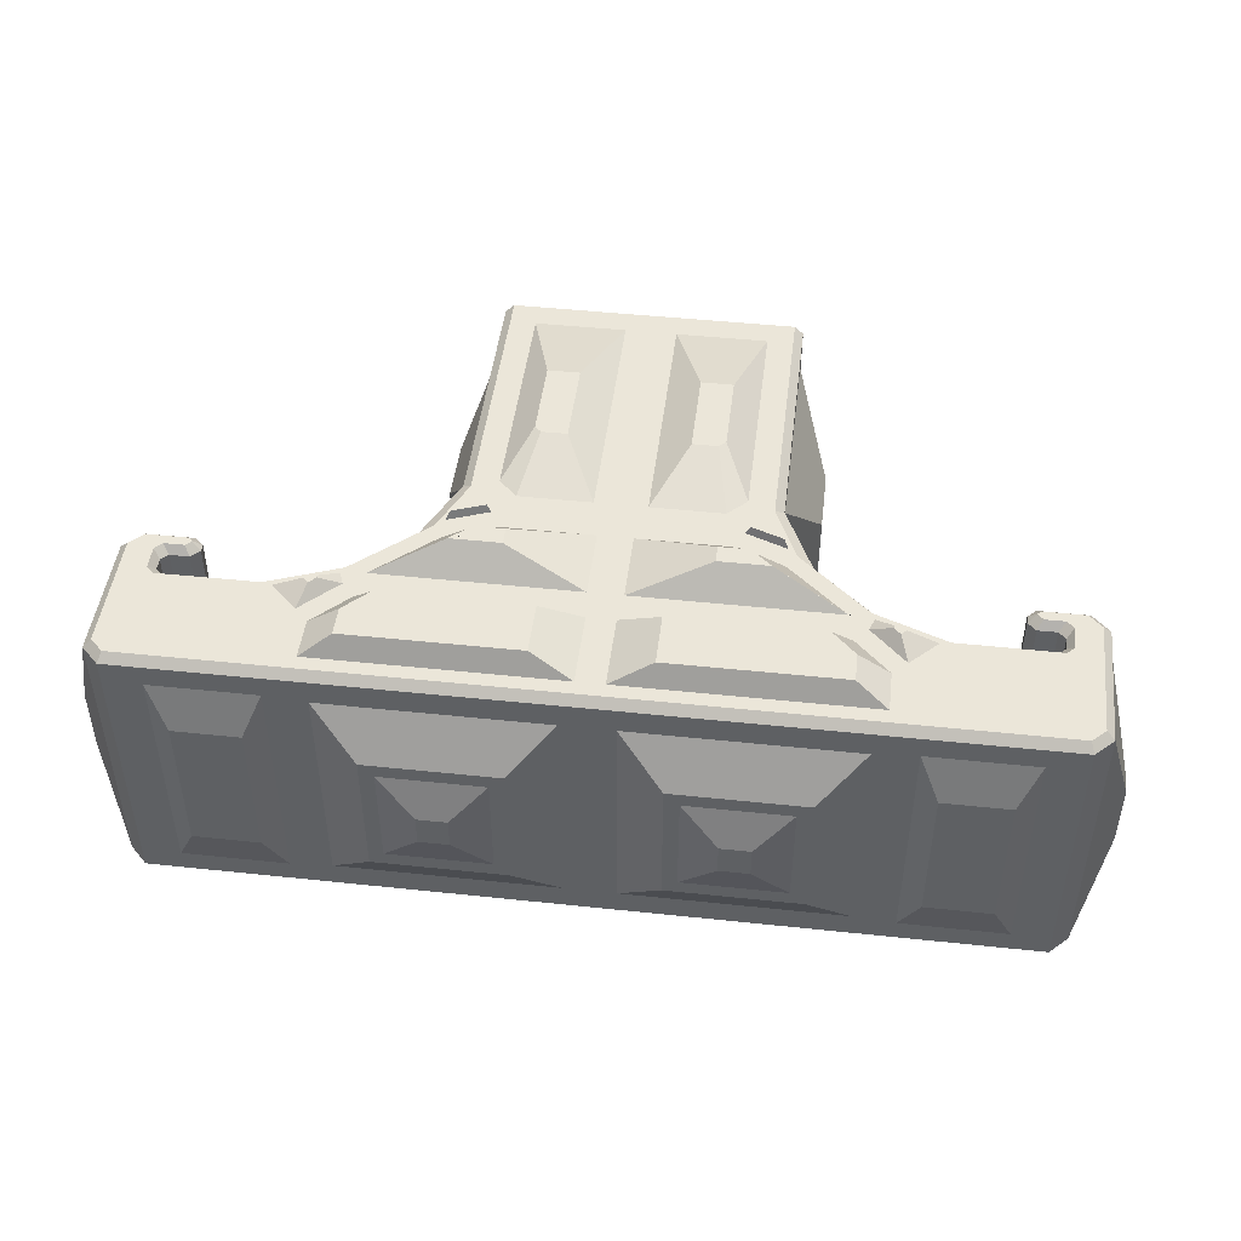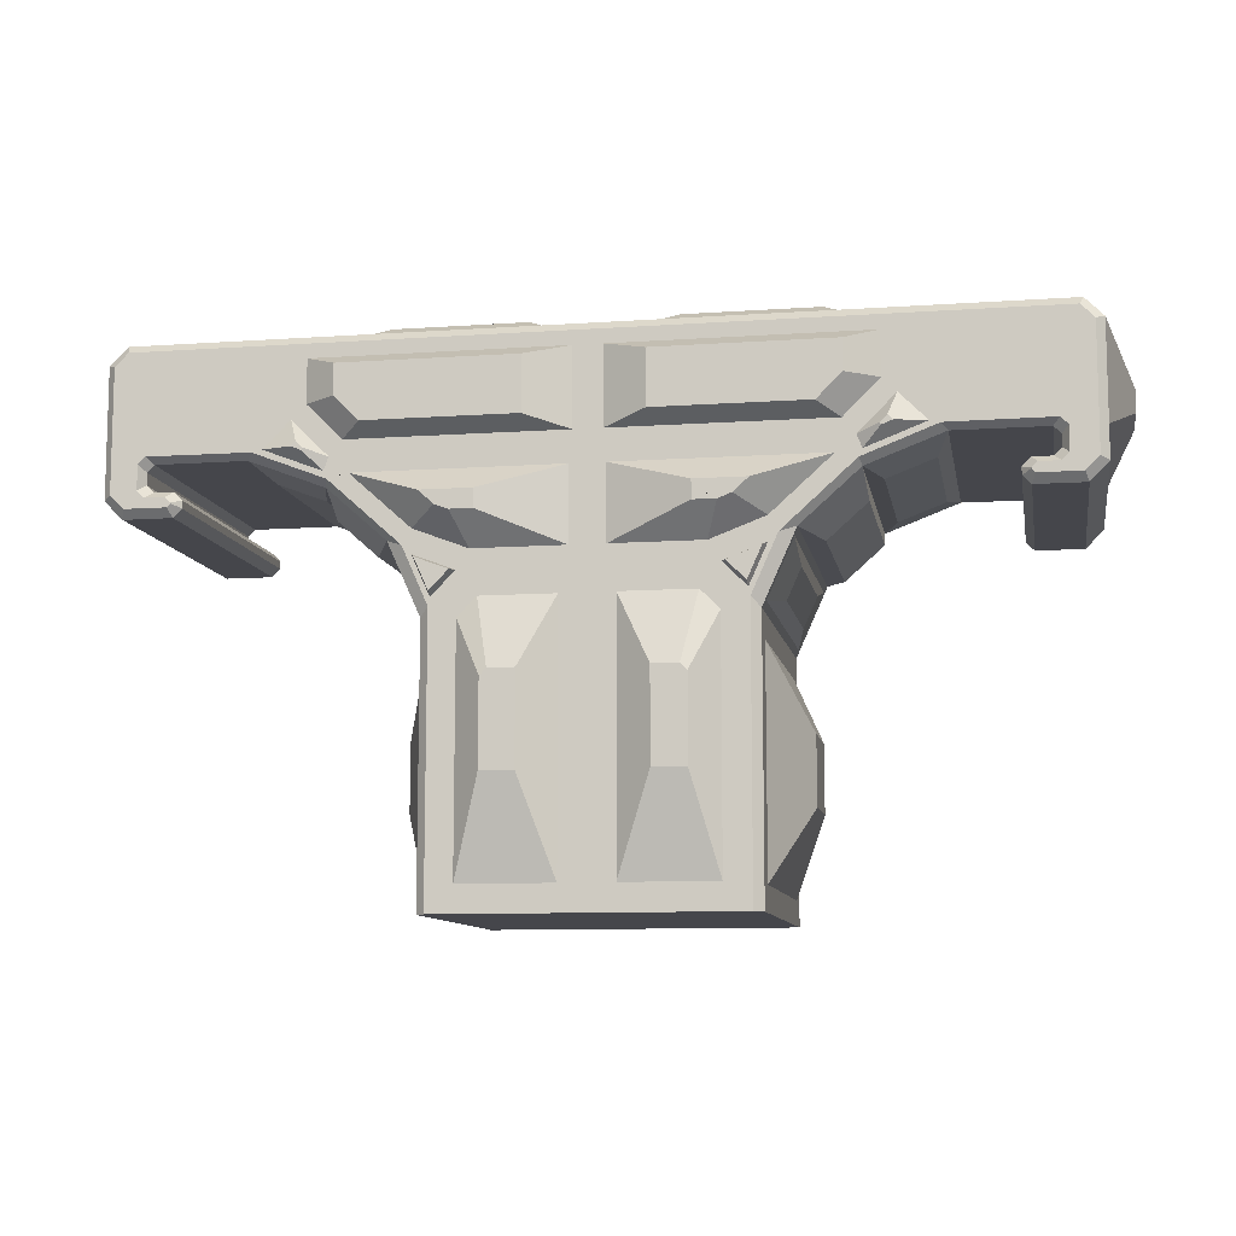
<metadata>
{"format":"obj","ext":"obj","renderer":"f3d","projection":"perspective","resolution":1024,"background":"white","views":[{"elev":46.7,"azim":-173.1,"up":"+Z"},{"elev":-10.0,"azim":10.1,"up":"+Y"}]}
</metadata>
<code>
o Cube
v 0 1 1
v 0 -1 1
v 0 1 -1
v 0 1.706 1
v 0 1.706 -1
v 2.754 1.706 1
v 2.708 1.753 1
v 2.708 1.753 -1
v 2.754 1.706 -1
v 2.754 1.535 -1
v 2.708 1.489 -1
v 2.708 1.489 1
v 2.754 1.535 1
v 0.6802 0.9039 -1
v 0.6994 1.112 1
v 1.704 2.024 1
v 1.477 1.798 1
v 1.568 1.695 -1
v 1.795 1.923 -1
v 3.152 1.946 -0.2223
v 3.152 2.094 -0.2223
v 3.152 2.094 0.2223
v 3.152 1.946 0.2223
v 0.846 -0.8495 -1
v 1 -0.8402 -0.7858
v 1 -0.8402 0.7858
v 0.7725 -0.8304 1
v 2.917 1.706 -1
v 2.971 1.706 -0.9456
v 2.708 2.397 1
v 2.602 2.452 0.7984
v 2.602 2.452 -0.7984
v 2.708 2.397 -1
v 1.625 2.452 0.7751
v 1.704 2.306 1
v 2.971 1.706 0.9456
v 2.917 1.706 1
v 1.619 2.221 -1
v 1.625 2.452 -0.7751
v 0 -0.9456 -1
v 0 -1 -0.9456
v 0 2.397 1
v 0 2.452 0.9456
v 0 2.452 -0.9456
v 0 2.397 -1
v 2.971 1.535 -0.9456
v 2.917 1.535 -1
v 2.917 1.535 1
v 2.971 1.535 0.9456
v 2.708 1.429 1
v 2.708 1.375 0.9456
v 2.708 1.375 -0.9456
v 2.708 1.429 -1
v 2.701 1.746 1
v 2.662 1.706 0.9456
v 2.708 1.66 0.9456
v 2.748 1.7 1
v 2.748 1.7 -1
v 2.708 1.66 -0.9456
v 2.662 1.706 -0.9456
v 2.701 1.746 -1
v 2.703 1.493 -1
v 2.662 1.535 -0.9456
v 2.708 1.581 -0.9456
v 2.749 1.54 -1
v 2.749 1.54 1
v 2.708 1.581 0.9456
v 2.662 1.535 0.9456
v 2.703 1.493 1
v 2.83 1.429 1
v 2.853 1.375 0.9456
v 2.917 1.516 1
v 2.971 1.493 0.9456
v 2.917 1.516 -1
v 2.971 1.493 -0.9456
v 2.83 1.429 -1
v 2.853 1.375 -0.9456
v 2.534 1.457 -1
v 2.48 1.48 -0.9456
v 2.57 1.493 -1
v 2.535 1.535 -0.9456
v 2.57 1.493 1
v 2.535 1.535 0.9456
v 2.534 1.457 1
v 2.48 1.48 0.9456
v 2.558 1.429 -1
v 2.535 1.375 -0.9456
v 2.534 1.452 -1
v 2.48 1.43 -0.9456
v 2.534 1.452 1
v 2.48 1.43 0.9456
v 2.558 1.429 1
v 2.535 1.375 0.9456
v 1.038 1.082 -1
v 1.188 1.137 -0.8924
v 1 0.5602 -0.7858
v 0.8459 0.7382 -1
v 0.9317 0.8335 1
v 1 0.5602 0.7858
v 1.188 1.137 0.8924
v 1.047 1.244 1
v 1.438 1.595 1
v 1.586 1.52 0.9456
v 2.075 1.706 0.9456
v 1.972 1.758 1
v 1.958 1.761 -1
v 2.075 1.706 -0.9456
v 1.586 1.52 -0.9456
v 1.596 1.621 -1
v 2.917 2.312 1
v 2.971 2.334 0.9456
v 2.831 2.397 1
v 2.854 2.452 0.9456
v 2.831 2.397 -1
v 2.854 2.452 -0.9456
v 2.917 2.312 -1
v 2.971 2.334 -0.9456
v 1.795 1.934 1
v 1.438 1.594 1
v 1.795 2.397 1
v 0.09152 1.798 1
v 0.09152 2.306 1
v 0.3662 2.228 1.14
v 0.3662 1.872 1.14
v 1.498 2.031 1.14
v 1.339 1.872 1.14
v 1.498 2.228 1.14
v 0.1122 1.112 1
v 0.1122 1.594 1
v 0.7776 0.9877 1
v 1.559 1.697 1
v 1.591 1.611 1
v 1.046 1.09 1
v 0.6331 1.309 1.187
v 0.6331 1.43 1.187
v 0.7806 1.309 1.187
v 0.966 1.43 1.187
v 0.9659 1.431 1.187
v 0.8679 1.342 1.187
v 1.106 1.147 1
v 0.7724 0.7078 1
v 0.6498 0.8304 1
v 1.02 1.065 1.055
v 0.929 0.8618 1.055
v 0.8067 0.9841 1.055
v 0.7853 0.986 -1
v 0.09613 0.9039 -1
v 0.9421 -0.9456 -1
v 0.09613 -0.8495 -1
v 0.9304 0.841 -1
v 0.2162 -0.556 -1.205
v 0.2162 0.6923 -1.205
v 0.632 0.6923 -1.205
v 0.75 -0.556 -1.205
v 0.7499 0.5744 -1.205
v 1.479 1.654 -1
v 1.619 2.059 -1
v 1.508 1.578 -1
v 2.038 1.743 -1
v 1.644 1.721 -1.067
v 1.764 1.841 -1.067
v 1.659 1.682 -1.067
v 1.85 1.756 -1.067
v 0.942 0.778 -1
v 1.079 1.193 -1
v 0.7104 1.053 -1
v 0.9235 0.9112 -1.068
v 0.9724 1.021 -1.068
v 0.8576 0.9771 -1.068
v 0.05269 1.053 -1
v 0.05269 1.654 -1
v 0.72 1 -1
v 1.442 1.883 -1
v 1.106 1.147 -1
v 1.57 1.563 -1
v 0.6039 1.278 -1.136
v 0.6039 1.444 -1.136
v 0.7851 1.278 -1.136
v 0.9969 1.444 -1.136
v 0.8866 1.317 -1.136
v 1.005 1.423 -1.136
v 1.515 1.706 -1
v 1.795 1.986 -1
v 1.795 2.397 -1
v 0.1766 1.883 -1
v 0.61 1.972 -1.136
v 0.1766 2.221 -1
v 0.61 2.133 -1.136
v 1.215 1.972 -1.136
v 1.299 2.056 -1.136
v 1.299 2.133 -1.136
v 1.795 1.986 1
v 1.515 1.706 1
v 2.038 1.743 1
v 1.57 1.563 1
v 1.742 1.785 1.079
v 1.697 1.74 1.079
v 1.775 1.751 1.079
v 1.703 1.723 1.079
v 0.1696 0.8304 1
v 0.1696 -0.8304 1
v 0.72 1 1
v 0.942 0.778 1
v 0.9421 -1 1
v 0.3877 0.3848 1.143
v 0.3877 -0.2017 1.143
v 0.5573 0.3848 1.143
v 0.6006 0.3415 1.143
v 0.6006 -0.2017 1.143
v 1.022 0.7685 -0.8924
v 1 -1 -0.9456
v 1 -1 0.9456
v 1.022 0.7685 0.8924
v 1.235 0.07871 -0.2454
v 1.235 -0.3587 -0.2454
v 1.235 -0.3587 0.2454
v 1.235 0.07871 0.2454
v 1.209 1.186 -0.9456
v 1 0.72 -0.9456
v 1 0.72 0.9456
v 1.209 1.186 0.9456
v 1.186 1.039 -0.4918
v 1.094 0.8354 -0.4918
v 1.094 0.8354 0.4918
v 1.186 1.039 0.4918
v 1.602 1.382 -0.644
v 1.345 1.154 -0.644
v 1.345 1.154 0.644
v 1.602 1.382 0.644
v 1.688 1.519 0.603
v 2 1.637 0.603
v 2 1.637 -0.603
v 1.688 1.519 -0.603
v 1.901 2.452 -0.7984
v 0.1705 2.452 -0.7751
v 1.901 2.452 0.7984
v 0.5586 2.625 -0.3677
v 0.1705 2.452 0.7751
v 0.5586 2.625 0.3677
v 1.237 2.625 -0.3677
v 1.237 2.625 0.3677
v 0.463 2.625 -0.4633
v 0.463 2.625 0.4633
v 1.332 2.625 -0.4633
v 1.332 2.625 0.4633
v 0.7995 2.709 -0.1065
v 0.7995 2.709 0.1065
v 0.9959 2.709 -0.1065
v 0.9959 2.709 0.1065
v 2.708 2.452 0.9456
v 1.795 2.452 0.9456
v 1.795 2.452 -0.9456
v 2.708 2.452 -0.9456
v 2.471 2.534 0.5
v 2.032 2.534 0.5
v 2.032 2.534 -0.5
v 2.471 2.534 -0.5
v -2.754 1.706 1
v -2.708 1.753 1
v -2.708 1.753 -1
v -2.754 1.706 -1
v -2.754 1.535 -1
v -2.708 1.489 -1
v -2.708 1.489 1
v -2.754 1.535 1
v -0.6802 0.9039 -1
v -0.6994 1.112 1
v -1.704 2.024 1
v -1.477 1.798 1
v -1.568 1.695 -1
v -1.795 1.923 -1
v -3.152 1.946 -0.2223
v -3.152 2.094 -0.2223
v -3.152 2.094 0.2223
v -3.152 1.946 0.2223
v -0.846 -0.8495 -1
v -1 -0.8402 -0.7858
v -1 -0.8402 0.7858
v -0.7725 -0.8304 1
v -2.917 1.706 -1
v -2.971 1.706 -0.9456
v -2.708 2.397 1
v -2.602 2.452 0.7984
v -2.602 2.452 -0.7984
v -2.708 2.397 -1
v -1.625 2.452 0.7751
v -1.704 2.306 1
v -2.971 1.706 0.9456
v -2.917 1.706 1
v -1.619 2.221 -1
v -1.625 2.452 -0.7751
v -2.971 1.535 -0.9456
v -2.917 1.535 -1
v -2.917 1.535 1
v -2.971 1.535 0.9456
v -2.708 1.429 1
v -2.708 1.375 0.9456
v -2.708 1.375 -0.9456
v -2.708 1.429 -1
v -2.701 1.746 1
v -2.662 1.706 0.9456
v -2.708 1.66 0.9456
v -2.748 1.7 1
v -2.748 1.7 -1
v -2.708 1.66 -0.9456
v -2.662 1.706 -0.9456
v -2.701 1.746 -1
v -2.703 1.493 -1
v -2.662 1.535 -0.9456
v -2.708 1.581 -0.9456
v -2.749 1.54 -1
v -2.749 1.54 1
v -2.708 1.581 0.9456
v -2.662 1.535 0.9456
v -2.703 1.493 1
v -2.83 1.429 1
v -2.853 1.375 0.9456
v -2.917 1.516 1
v -2.971 1.493 0.9456
v -2.917 1.516 -1
v -2.971 1.493 -0.9456
v -2.83 1.429 -1
v -2.853 1.375 -0.9456
v -2.534 1.457 -1
v -2.48 1.48 -0.9456
v -2.57 1.493 -1
v -2.535 1.535 -0.9456
v -2.57 1.493 1
v -2.535 1.535 0.9456
v -2.534 1.457 1
v -2.48 1.48 0.9456
v -2.558 1.429 -1
v -2.535 1.375 -0.9456
v -2.534 1.452 -1
v -2.48 1.43 -0.9456
v -2.534 1.452 1
v -2.48 1.43 0.9456
v -2.558 1.429 1
v -2.535 1.375 0.9456
v -1.038 1.082 -1
v -1.188 1.137 -0.8924
v -1 0.5602 -0.7858
v -0.8459 0.7382 -1
v -0.9317 0.8335 1
v -1 0.5602 0.7858
v -1.188 1.137 0.8924
v -1.047 1.244 1
v -1.438 1.595 1
v -1.586 1.52 0.9456
v -2.075 1.706 0.9456
v -1.972 1.758 1
v -1.958 1.761 -1
v -2.075 1.706 -0.9456
v -1.586 1.52 -0.9456
v -1.596 1.621 -1
v -2.917 2.312 1
v -2.971 2.334 0.9456
v -2.831 2.397 1
v -2.854 2.452 0.9456
v -2.831 2.397 -1
v -2.854 2.452 -0.9456
v -2.917 2.312 -1
v -2.971 2.334 -0.9456
v -1.795 1.934 1
v -1.438 1.594 1
v -1.795 2.397 1
v -0.09152 1.798 1
v -0.09152 2.306 1
v -0.3662 2.228 1.14
v -0.3662 1.872 1.14
v -1.498 2.031 1.14
v -1.339 1.872 1.14
v -1.498 2.228 1.14
v -0.1122 1.112 1
v -0.1122 1.594 1
v -0.7776 0.9877 1
v -1.559 1.697 1
v -1.591 1.611 1
v -1.046 1.09 1
v -0.6331 1.309 1.187
v -0.6331 1.43 1.187
v -0.7806 1.309 1.187
v -0.966 1.43 1.187
v -0.9659 1.431 1.187
v -0.8679 1.342 1.187
v -1.106 1.147 1
v -0.7724 0.7078 1
v -0.6498 0.8304 1
v -1.02 1.065 1.055
v -0.929 0.8618 1.055
v -0.8067 0.9841 1.055
v -0.7853 0.986 -1
v -0.09613 0.9039 -1
v -0.9421 -0.9456 -1
v -0.09613 -0.8495 -1
v -0.9304 0.841 -1
v -0.2162 -0.556 -1.205
v -0.2162 0.6923 -1.205
v -0.632 0.6923 -1.205
v -0.75 -0.556 -1.205
v -0.7499 0.5744 -1.205
v -1.479 1.654 -1
v -1.619 2.059 -1
v -1.508 1.578 -1
v -2.038 1.743 -1
v -1.644 1.721 -1.067
v -1.764 1.841 -1.067
v -1.659 1.682 -1.067
v -1.85 1.756 -1.067
v -0.942 0.778 -1
v -1.079 1.193 -1
v -0.7104 1.053 -1
v -0.9235 0.9112 -1.068
v -0.9724 1.021 -1.068
v -0.8576 0.9771 -1.068
v -0.05269 1.053 -1
v -0.05269 1.654 -1
v -0.72 1 -1
v -1.442 1.883 -1
v -1.106 1.147 -1
v -1.57 1.563 -1
v -0.6039 1.278 -1.136
v -0.6039 1.444 -1.136
v -0.7851 1.278 -1.136
v -0.9969 1.444 -1.136
v -0.8866 1.317 -1.136
v -1.005 1.423 -1.136
v -1.515 1.706 -1
v -1.795 1.986 -1
v -1.795 2.397 -1
v -0.1766 1.883 -1
v -0.61 1.972 -1.136
v -0.1766 2.221 -1
v -0.61 2.133 -1.136
v -1.215 1.972 -1.136
v -1.299 2.056 -1.136
v -1.299 2.133 -1.136
v -1.795 1.986 1
v -1.515 1.706 1
v -2.038 1.743 1
v -1.57 1.563 1
v -1.742 1.785 1.079
v -1.697 1.74 1.079
v -1.775 1.751 1.079
v -1.703 1.723 1.079
v -0.1696 0.8304 1
v -0.1696 -0.8304 1
v -0.72 1 1
v -0.942 0.778 1
v -0.9421 -1 1
v -0.3877 0.3848 1.143
v -0.3877 -0.2017 1.143
v -0.5573 0.3848 1.143
v -0.6006 0.3415 1.143
v -0.6006 -0.2017 1.143
v -1.022 0.7685 -0.8924
v -1 -1 -0.9456
v -1 -1 0.9456
v -1.022 0.7685 0.8924
v -1.235 0.07871 -0.2454
v -1.235 -0.3587 -0.2454
v -1.235 -0.3587 0.2454
v -1.235 0.07871 0.2454
v -1.209 1.186 -0.9456
v -1 0.72 -0.9456
v -1 0.72 0.9456
v -1.209 1.186 0.9456
v -1.186 1.039 -0.4918
v -1.094 0.8354 -0.4918
v -1.094 0.8354 0.4918
v -1.186 1.039 0.4918
v -1.602 1.382 -0.644
v -1.345 1.154 -0.644
v -1.345 1.154 0.644
v -1.602 1.382 0.644
v -1.688 1.519 0.603
v -2 1.637 0.603
v -2 1.637 -0.603
v -1.688 1.519 -0.603
v -1.901 2.452 -0.7984
v -0.1705 2.452 -0.7751
v -1.901 2.452 0.7984
v -0.5586 2.625 -0.3677
v -0.1705 2.452 0.7751
v -0.5586 2.625 0.3677
v -1.237 2.625 -0.3677
v -1.237 2.625 0.3677
v -0.463 2.625 -0.4633
v -0.463 2.625 0.4633
v -1.332 2.625 -0.4633
v -1.332 2.625 0.4633
v -0.7995 2.709 -0.1065
v -0.7995 2.709 0.1065
v -0.9959 2.709 -0.1065
v -0.9959 2.709 0.1065
v -2.708 2.452 0.9456
v -1.795 2.452 0.9456
v -1.795 2.452 -0.9456
v -2.708 2.452 -0.9456
v -2.471 2.534 0.5
v -2.032 2.534 0.5
v -2.032 2.534 -0.5
v -2.471 2.534 -0.5
f 58 61 8 9
f 58 9 28 47 10 65
f 187 38 191 188
f 24 149 151 154
f 133 130 145 143
f 41 211 212 204 2
f 30 7 6 37 110 112
f 56 59 64 67
f 46 49 73 75
f 111 36 23 22
f 62 11 53 86 88 78 80
f 236 31 254 255
f 29 36 49 46
f 16 35 127 125
f 9 8 33 114 116 28
f 39 235 242 244
f 120 192 194 54 7 30
f 159 183 184 33 8 61
f 105 118 196 198
f 165 166 178 180
f 11 10 47 74 76 53
f 50 12 69 82 84 90 92
f 51 52 77 71
f 48 13 12 50 70 72
f 54 57 6 7
f 87 93 91 89
f 59 56 55 60
f 62 65 10 11
f 63 68 67 64
f 75 73 71 77
f 104 107 60 55
f 68 63 81 83
f 37 6 57 66 13 48
f 79 85 83 81
f 52 51 93 87
f 85 79 89 91
f 146 94 168 169
f 66 69 12 13
f 213 210 223 224
f 15 101 139 136
f 107 104 231 232
f 115 113 111 117
f 218 108 226 227
f 19 106 163 161
f 201 27 209 206
f 23 20 21 22
f 253 250 113 115
f 120 30 250 251
f 252 253 33 184
f 44 252 184 45
f 211 41 40 148
f 251 43 42 120
f 49 36 37 48
f 47 28 29 46
f 55 56 57 54
f 59 60 61 58
f 63 64 65 62
f 67 68 69 66
f 66 57 56 67
f 58 65 64 59
f 76 74 75 77
f 72 70 71 73
f 73 49 48 72
f 51 71 70 50
f 53 76 77 52
f 74 47 46 75
f 80 78 79 81
f 84 82 83 85
f 88 86 87 89
f 92 90 91 93
f 82 69 68 83
f 62 80 81 63
f 90 84 85 91
f 78 88 89 79
f 52 87 86 53
f 93 51 50 92
f 218 219 164 174
f 220 221 140 203
f 103 104 194 195
f 107 108 175 159
f 219 211 148 164
f 203 204 212 220
f 108 218 174 175
f 195 140 221 103
f 54 194 104 55
f 159 61 60 107
f 116 114 115 117
f 112 110 111 113
f 113 250 30 112
f 36 111 110 37
f 114 33 253 115
f 28 116 117 29
f 26 25 215 216
f 29 117 21 20
f 117 111 22 21
f 36 29 20 23
f 16 17 193 192
f 17 121 4 193
f 122 35 120 42
f 35 16 192 120
f 121 122 42 4
f 124 126 125 127 123
f 121 17 126 124
f 122 121 124 123
f 35 122 123 127
f 17 16 125 126
f 128 129 4 1
f 15 128 1 202
f 129 119 193 4
f 102 101 140 195
f 101 15 202 140
f 119 102 195 193
f 134 136 139 138 137 135
f 119 129 135 137
f 102 119 137 138
f 101 102 138 139
f 128 15 136 134
f 129 128 134 135
f 133 98 203 140
f 98 130 202 203
f 130 133 140 202
f 144 143 145
f 130 98 144 145
f 98 133 143 144
f 14 147 3 172
f 149 24 148 40
f 24 97 164 148
f 147 149 40 3
f 97 14 172 164
f 151 152 153 155 154
f 14 97 155 153
f 149 147 152 151
f 97 24 154 155
f 147 14 153 152
f 19 18 182 183
f 109 106 159 175
f 106 19 183 159
f 18 109 175 182
f 163 162 160 161
f 18 19 161 160
f 109 18 160 162
f 106 109 162 163
f 150 94 174 164
f 146 150 164 172
f 94 146 172 174
f 168 167 169
f 150 146 169 167
f 94 150 167 168
f 171 170 3 5
f 170 166 172 3
f 156 171 5 182
f 165 158 175 174
f 166 165 174 172
f 158 156 182 175
f 180 178 176 177 179 181
f 171 156 179 177
f 156 158 181 179
f 170 171 177 176
f 158 165 180 181
f 166 170 176 178
f 173 157 183 182
f 185 173 182 5
f 38 187 45 184
f 157 38 184 183
f 187 185 5 45
f 190 189 186 188 191
f 157 173 189 190
f 38 157 190 191
f 185 187 188 186
f 173 185 186 189
f 131 118 192 193
f 105 132 195 194
f 118 105 194 192
f 132 131 193 195
f 199 198 196 197
f 118 131 197 196
f 131 132 199 197
f 132 105 198 199
f 201 200 1 2
f 200 142 202 1
f 141 27 204 203
f 27 201 2 204
f 142 141 203 202
f 209 208 207 205 206
f 142 200 205 207
f 200 201 206 205
f 141 142 207 208
f 27 141 208 209
f 96 25 211 219
f 26 99 220 212
f 25 26 212 211
f 99 96 219 220
f 215 214 217 216
f 25 96 214 215
f 96 99 217 214
f 99 26 216 217
f 95 210 219 218
f 213 100 221 220
f 210 213 220 219
f 100 95 218 221
f 222 225 224 223
f 210 95 222 223
f 95 100 225 222
f 100 213 224 225
f 228 227 226 229
f 221 218 227 228
f 103 221 228 229
f 108 103 229 226
f 232 231 230 233
f 108 107 232 233
f 104 103 230 231
f 103 108 233 230
f 235 39 252 44
f 34 238 43 251
f 39 34 251 252
f 238 235 44 43
f 241 240 248 249
f 238 34 245 243
f 235 238 243 242
f 34 39 244 245
f 239 237 242 243
f 237 240 244 242
f 241 239 243 245
f 240 241 245 244
f 248 246 247 249
f 240 237 246 248
f 239 241 249 247
f 237 239 247 246
f 31 236 251 250
f 234 32 253 252
f 236 234 252 251
f 32 31 250 253
f 256 255 254 257
f 31 32 257 254
f 32 234 256 257
f 234 236 255 256
f 304 261 260 307
f 304 311 262 293 280 261
f 433 434 437 290
f 276 400 397 395
f 379 389 391 376
f 41 2 450 458 457
f 282 358 356 289 258 259
f 302 313 310 305
f 292 321 319 295
f 357 274 275 288
f 308 326 324 334 332 299 263
f 482 501 500 283
f 281 292 295 288
f 268 371 373 287
f 261 280 362 360 285 260
f 291 490 488 481
f 366 282 259 300 440 438
f 405 307 260 285 430 429
f 351 444 442 364
f 411 426 424 412
f 263 299 322 320 293 262
f 296 338 336 330 328 315 264
f 297 317 323 298
f 294 318 316 296 264 265
f 300 259 258 303
f 333 335 337 339
f 305 306 301 302
f 308 263 262 311
f 309 310 313 314
f 321 323 317 319
f 350 301 306 353
f 314 329 327 309
f 289 294 265 312 303 258
f 325 327 329 331
f 298 333 339 297
f 331 337 335 325
f 392 415 414 340
f 312 265 264 315
f 459 470 469 456
f 267 382 385 347
f 353 478 477 350
f 361 363 357 359
f 464 473 472 354
f 271 407 409 352
f 447 452 455 279
f 275 274 273 272
f 499 361 359 496
f 366 497 496 282
f 498 430 285 499
f 44 45 430 498
f 457 394 40 41
f 497 366 42 43
f 295 294 289 288
f 293 292 281 280
f 301 300 303 302
f 305 304 307 306
f 309 308 311 310
f 313 312 315 314
f 312 313 302 303
f 304 305 310 311
f 322 323 321 320
f 318 319 317 316
f 319 318 294 295
f 297 296 316 317
f 299 298 323 322
f 320 321 292 293
f 326 327 325 324
f 330 331 329 328
f 334 335 333 332
f 338 339 337 336
f 328 329 314 315
f 308 309 327 326
f 336 337 331 330
f 324 325 335 334
f 298 299 332 333
f 339 338 296 297
f 464 420 410 465
f 466 449 386 467
f 349 441 440 350
f 353 405 421 354
f 465 410 394 457
f 449 466 458 450
f 354 421 420 464
f 441 349 467 386
f 300 301 350 440
f 405 353 306 307
f 362 363 361 360
f 358 359 357 356
f 359 358 282 496
f 288 289 356 357
f 360 361 499 285
f 280 281 363 362
f 278 462 461 277
f 281 272 273 363
f 363 273 274 357
f 288 275 272 281
f 268 438 439 269
f 269 439 4 367
f 368 42 366 287
f 287 366 438 268
f 367 4 42 368
f 370 369 373 371 372
f 367 370 372 269
f 368 369 370 367
f 287 373 369 368
f 269 372 371 268
f 374 1 4 375
f 267 448 1 374
f 375 4 439 365
f 348 441 386 347
f 347 386 448 267
f 365 439 441 348
f 380 381 383 384 385 382
f 365 383 381 375
f 348 384 383 365
f 347 385 384 348
f 374 380 382 267
f 375 381 380 374
f 379 386 449 344
f 344 449 448 376
f 376 448 386 379
f 390 391 389
f 376 391 390 344
f 344 390 389 379
f 266 418 3 393
f 395 40 394 276
f 276 394 410 343
f 393 3 40 395
f 343 410 418 266
f 397 400 401 399 398
f 266 399 401 343
f 395 397 398 393
f 343 401 400 276
f 393 398 399 266
f 271 429 428 270
f 355 421 405 352
f 352 405 429 271
f 270 428 421 355
f 409 407 406 408
f 270 406 407 271
f 355 408 406 270
f 352 409 408 355
f 396 410 420 340
f 392 418 410 396
f 340 420 418 392
f 414 415 413
f 396 413 415 392
f 340 414 413 396
f 417 5 3 416
f 416 3 418 412
f 402 428 5 417
f 411 420 421 404
f 412 418 420 411
f 404 421 428 402
f 426 427 425 423 422 424
f 417 423 425 402
f 402 425 427 404
f 416 422 423 417
f 404 427 426 411
f 412 424 422 416
f 419 428 429 403
f 431 5 428 419
f 290 430 45 433
f 403 429 430 290
f 433 45 5 431
f 436 437 434 432 435
f 403 436 435 419
f 290 437 436 403
f 431 432 434 433
f 419 435 432 431
f 377 439 438 364
f 351 440 441 378
f 364 438 440 351
f 378 441 439 377
f 445 443 442 444
f 364 442 443 377
f 377 443 445 378
f 378 445 444 351
f 447 2 1 446
f 446 1 448 388
f 387 449 450 279
f 279 450 2 447
f 388 448 449 387
f 455 452 451 453 454
f 388 453 451 446
f 446 451 452 447
f 387 454 453 388
f 279 455 454 387
f 342 465 457 277
f 278 458 466 345
f 277 457 458 278
f 345 466 465 342
f 461 462 463 460
f 277 461 460 342
f 342 460 463 345
f 345 463 462 278
f 341 464 465 456
f 459 466 467 346
f 456 465 466 459
f 346 467 464 341
f 468 469 470 471
f 456 469 468 341
f 341 468 471 346
f 346 471 470 459
f 474 475 472 473
f 467 474 473 464
f 349 475 474 467
f 354 472 475 349
f 478 479 476 477
f 354 479 478 353
f 350 477 476 349
f 349 476 479 354
f 481 44 498 291
f 286 497 43 484
f 291 498 497 286
f 484 43 44 481
f 487 495 494 486
f 484 489 491 286
f 481 488 489 484
f 286 491 490 291
f 485 489 488 483
f 483 488 490 486
f 487 491 489 485
f 486 490 491 487
f 494 495 493 492
f 486 494 492 483
f 485 493 495 487
f 483 492 493 485
f 283 496 497 482
f 480 498 499 284
f 482 497 498 480
f 284 499 496 283
f 502 503 500 501
f 283 500 503 284
f 284 503 502 480
f 480 502 501 482

</code>
